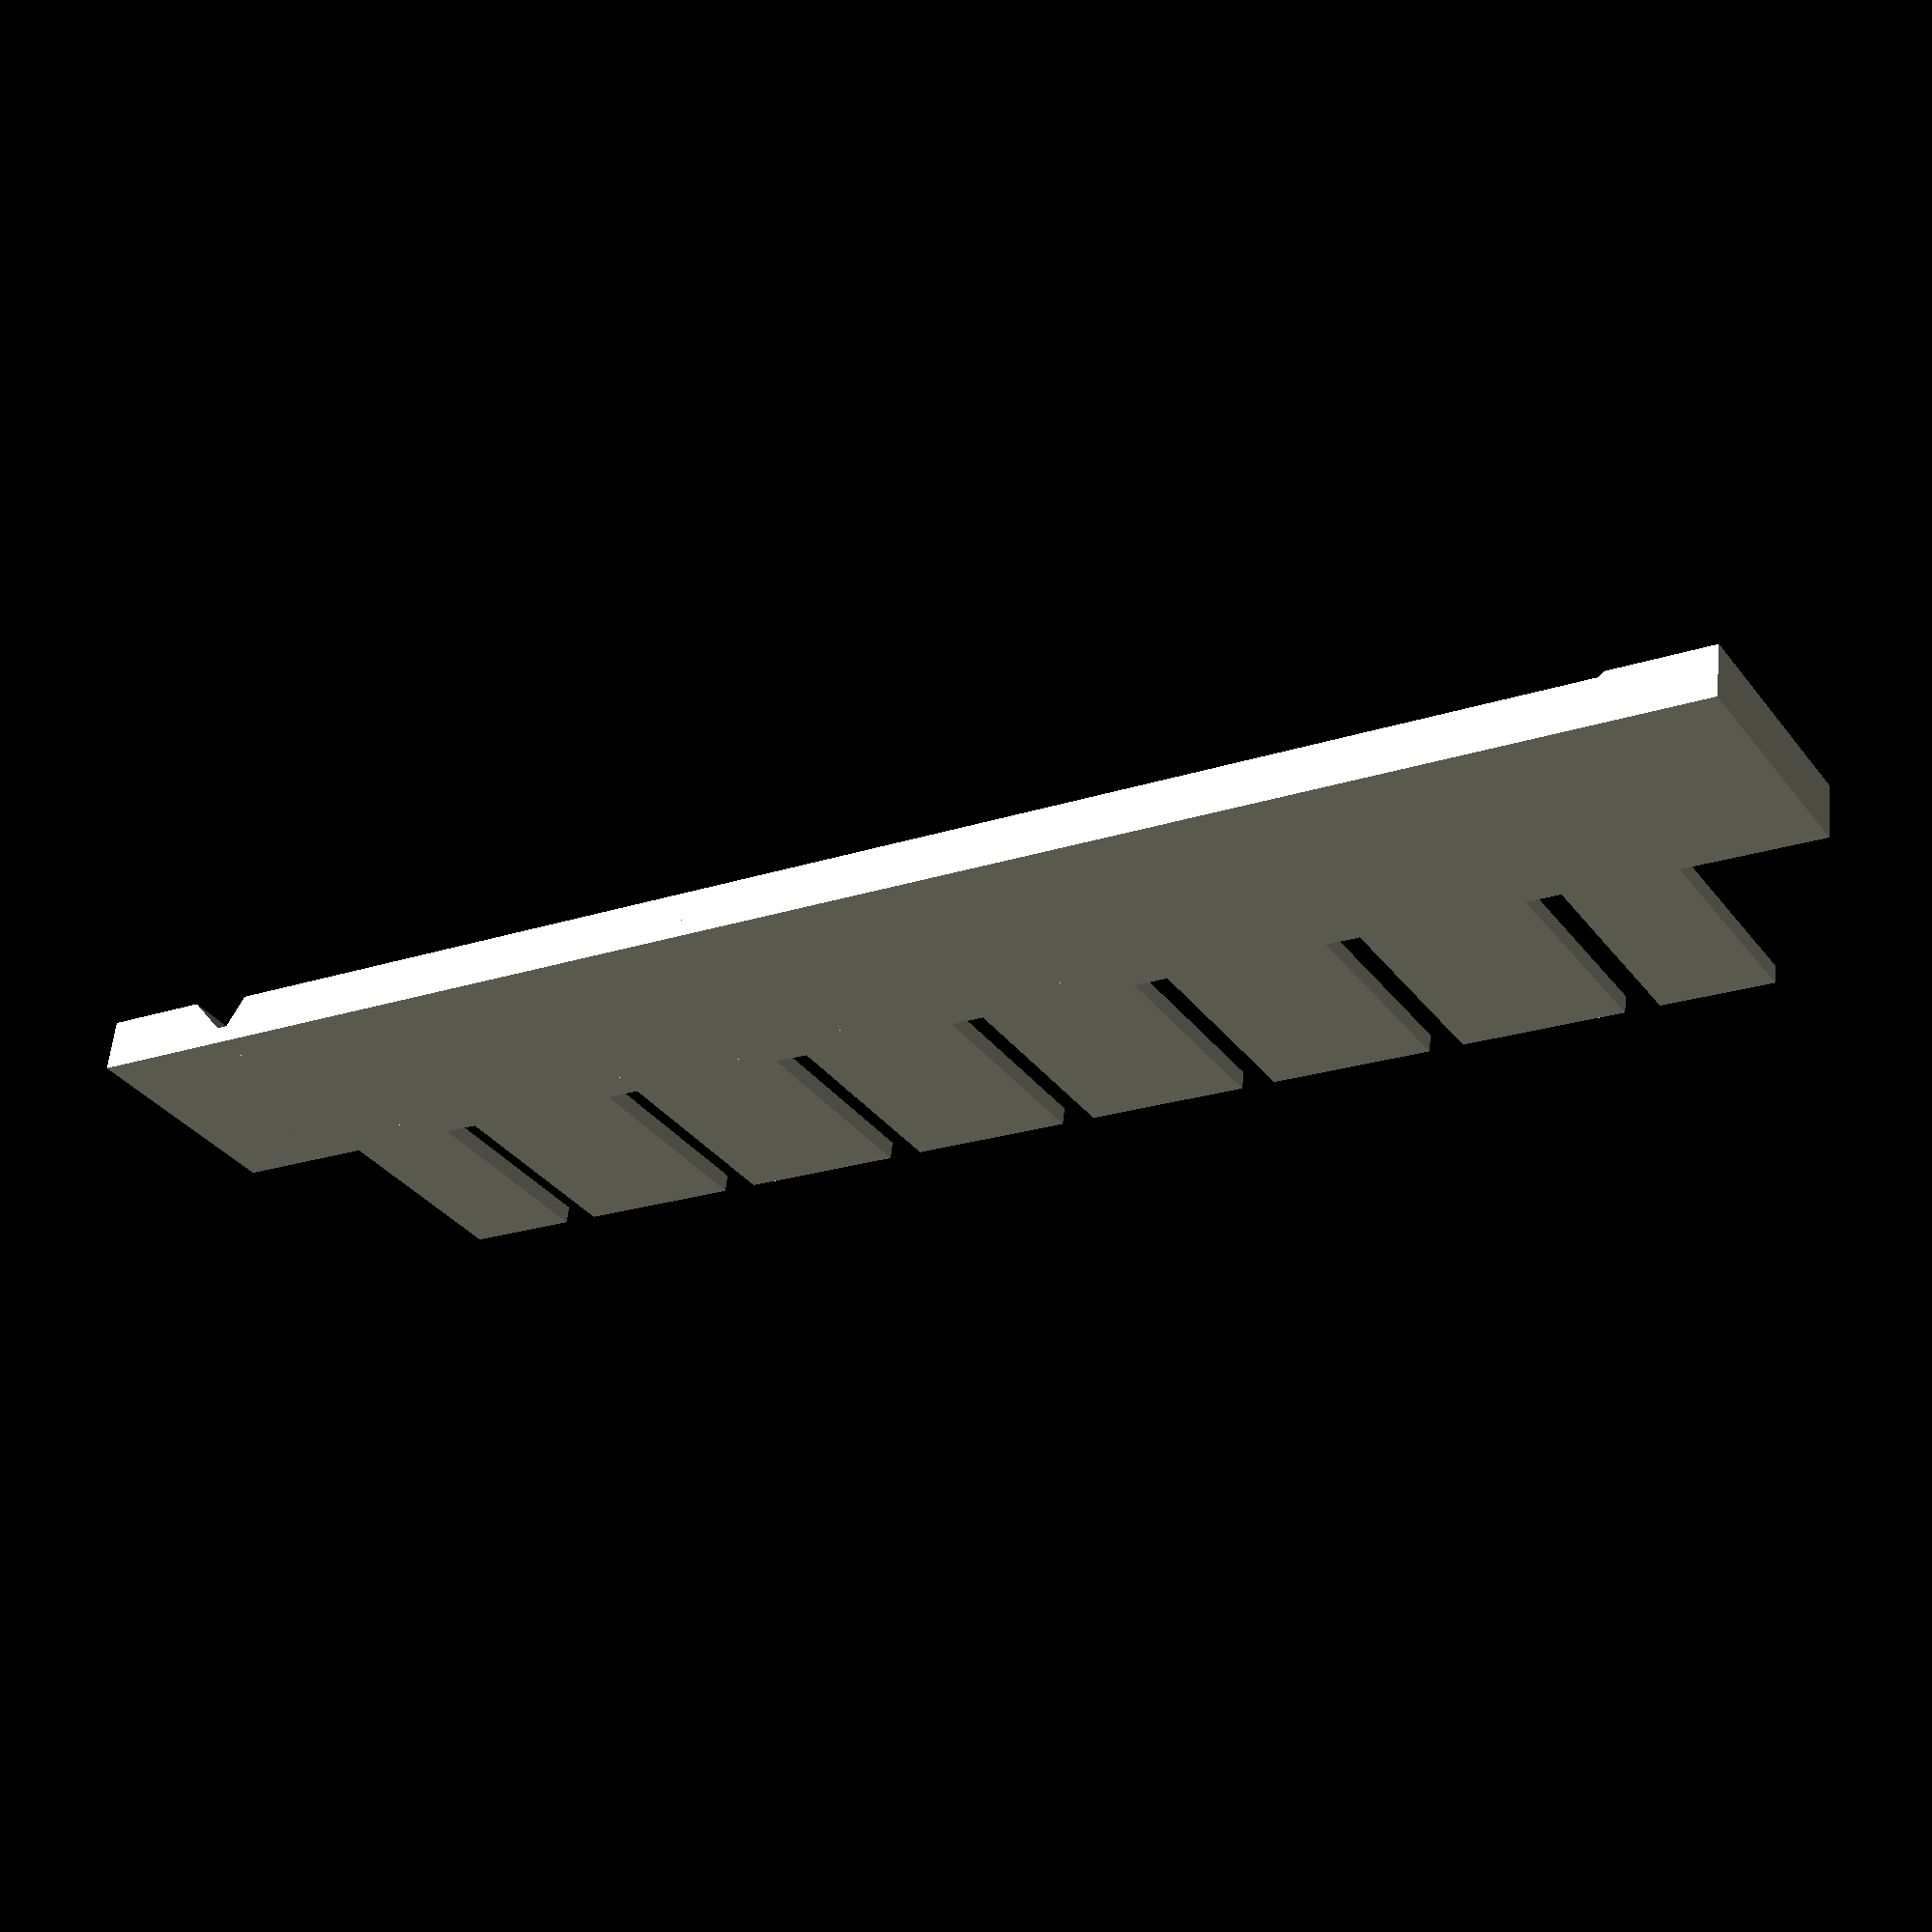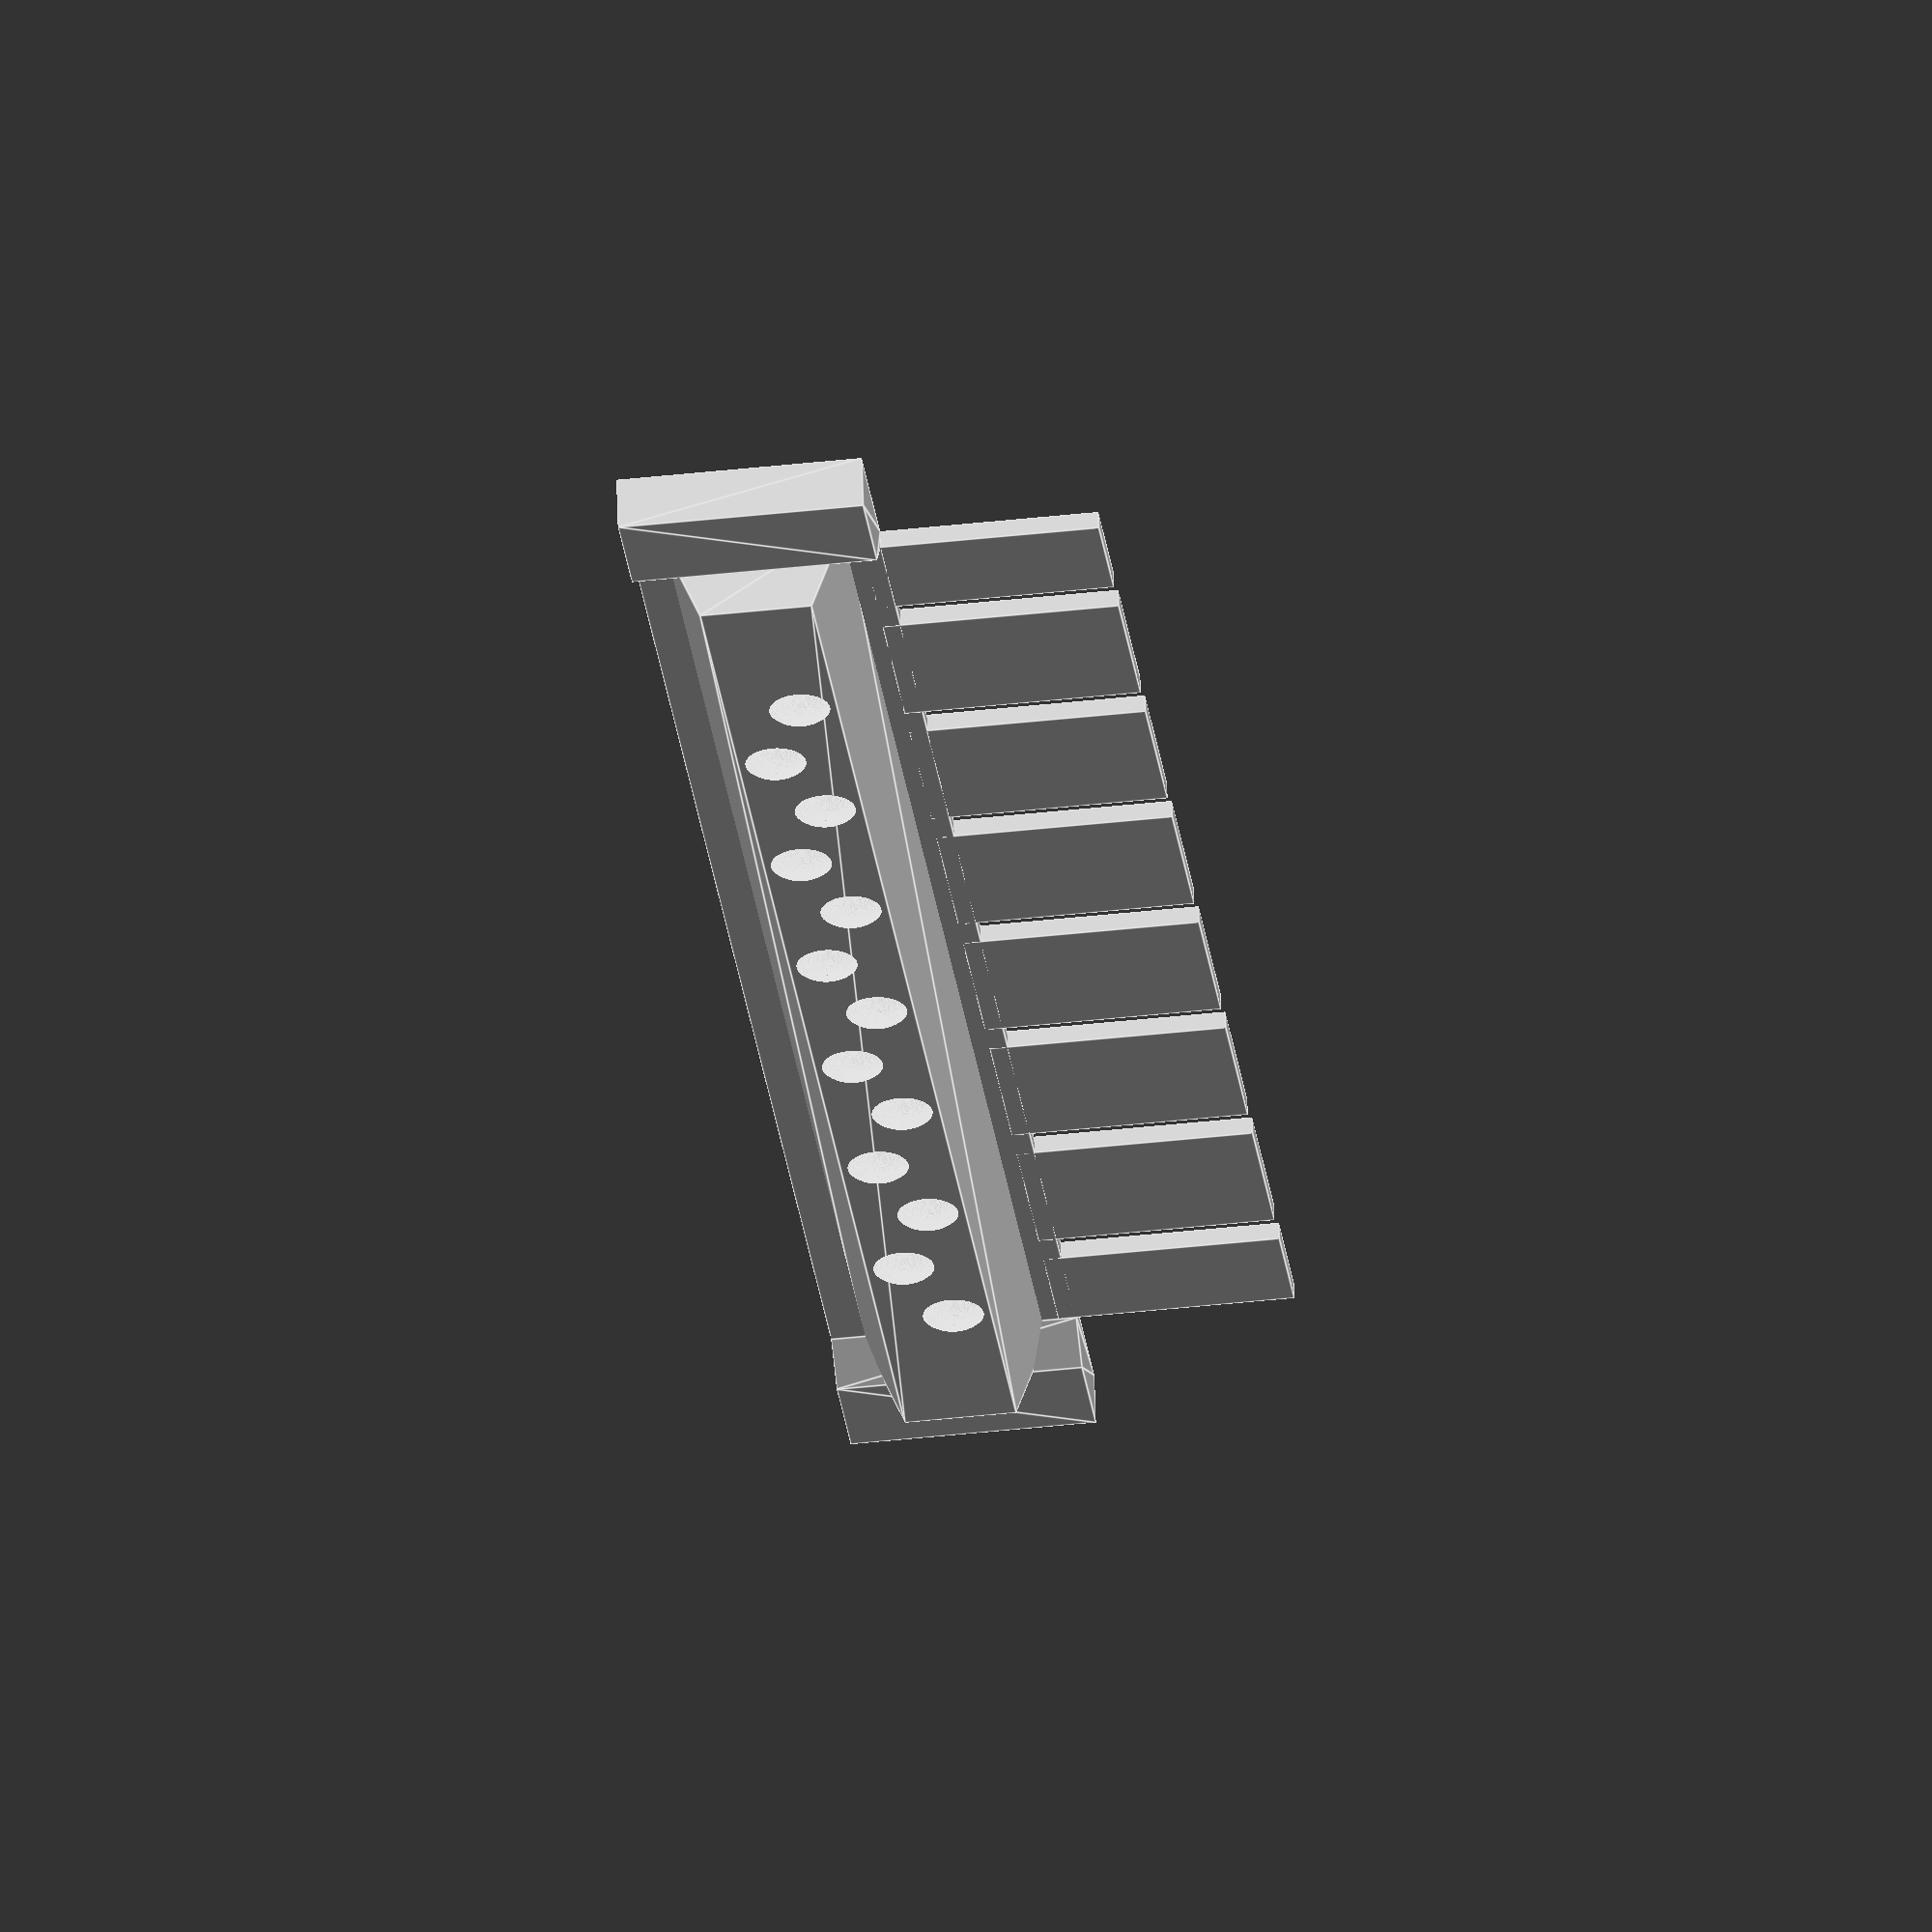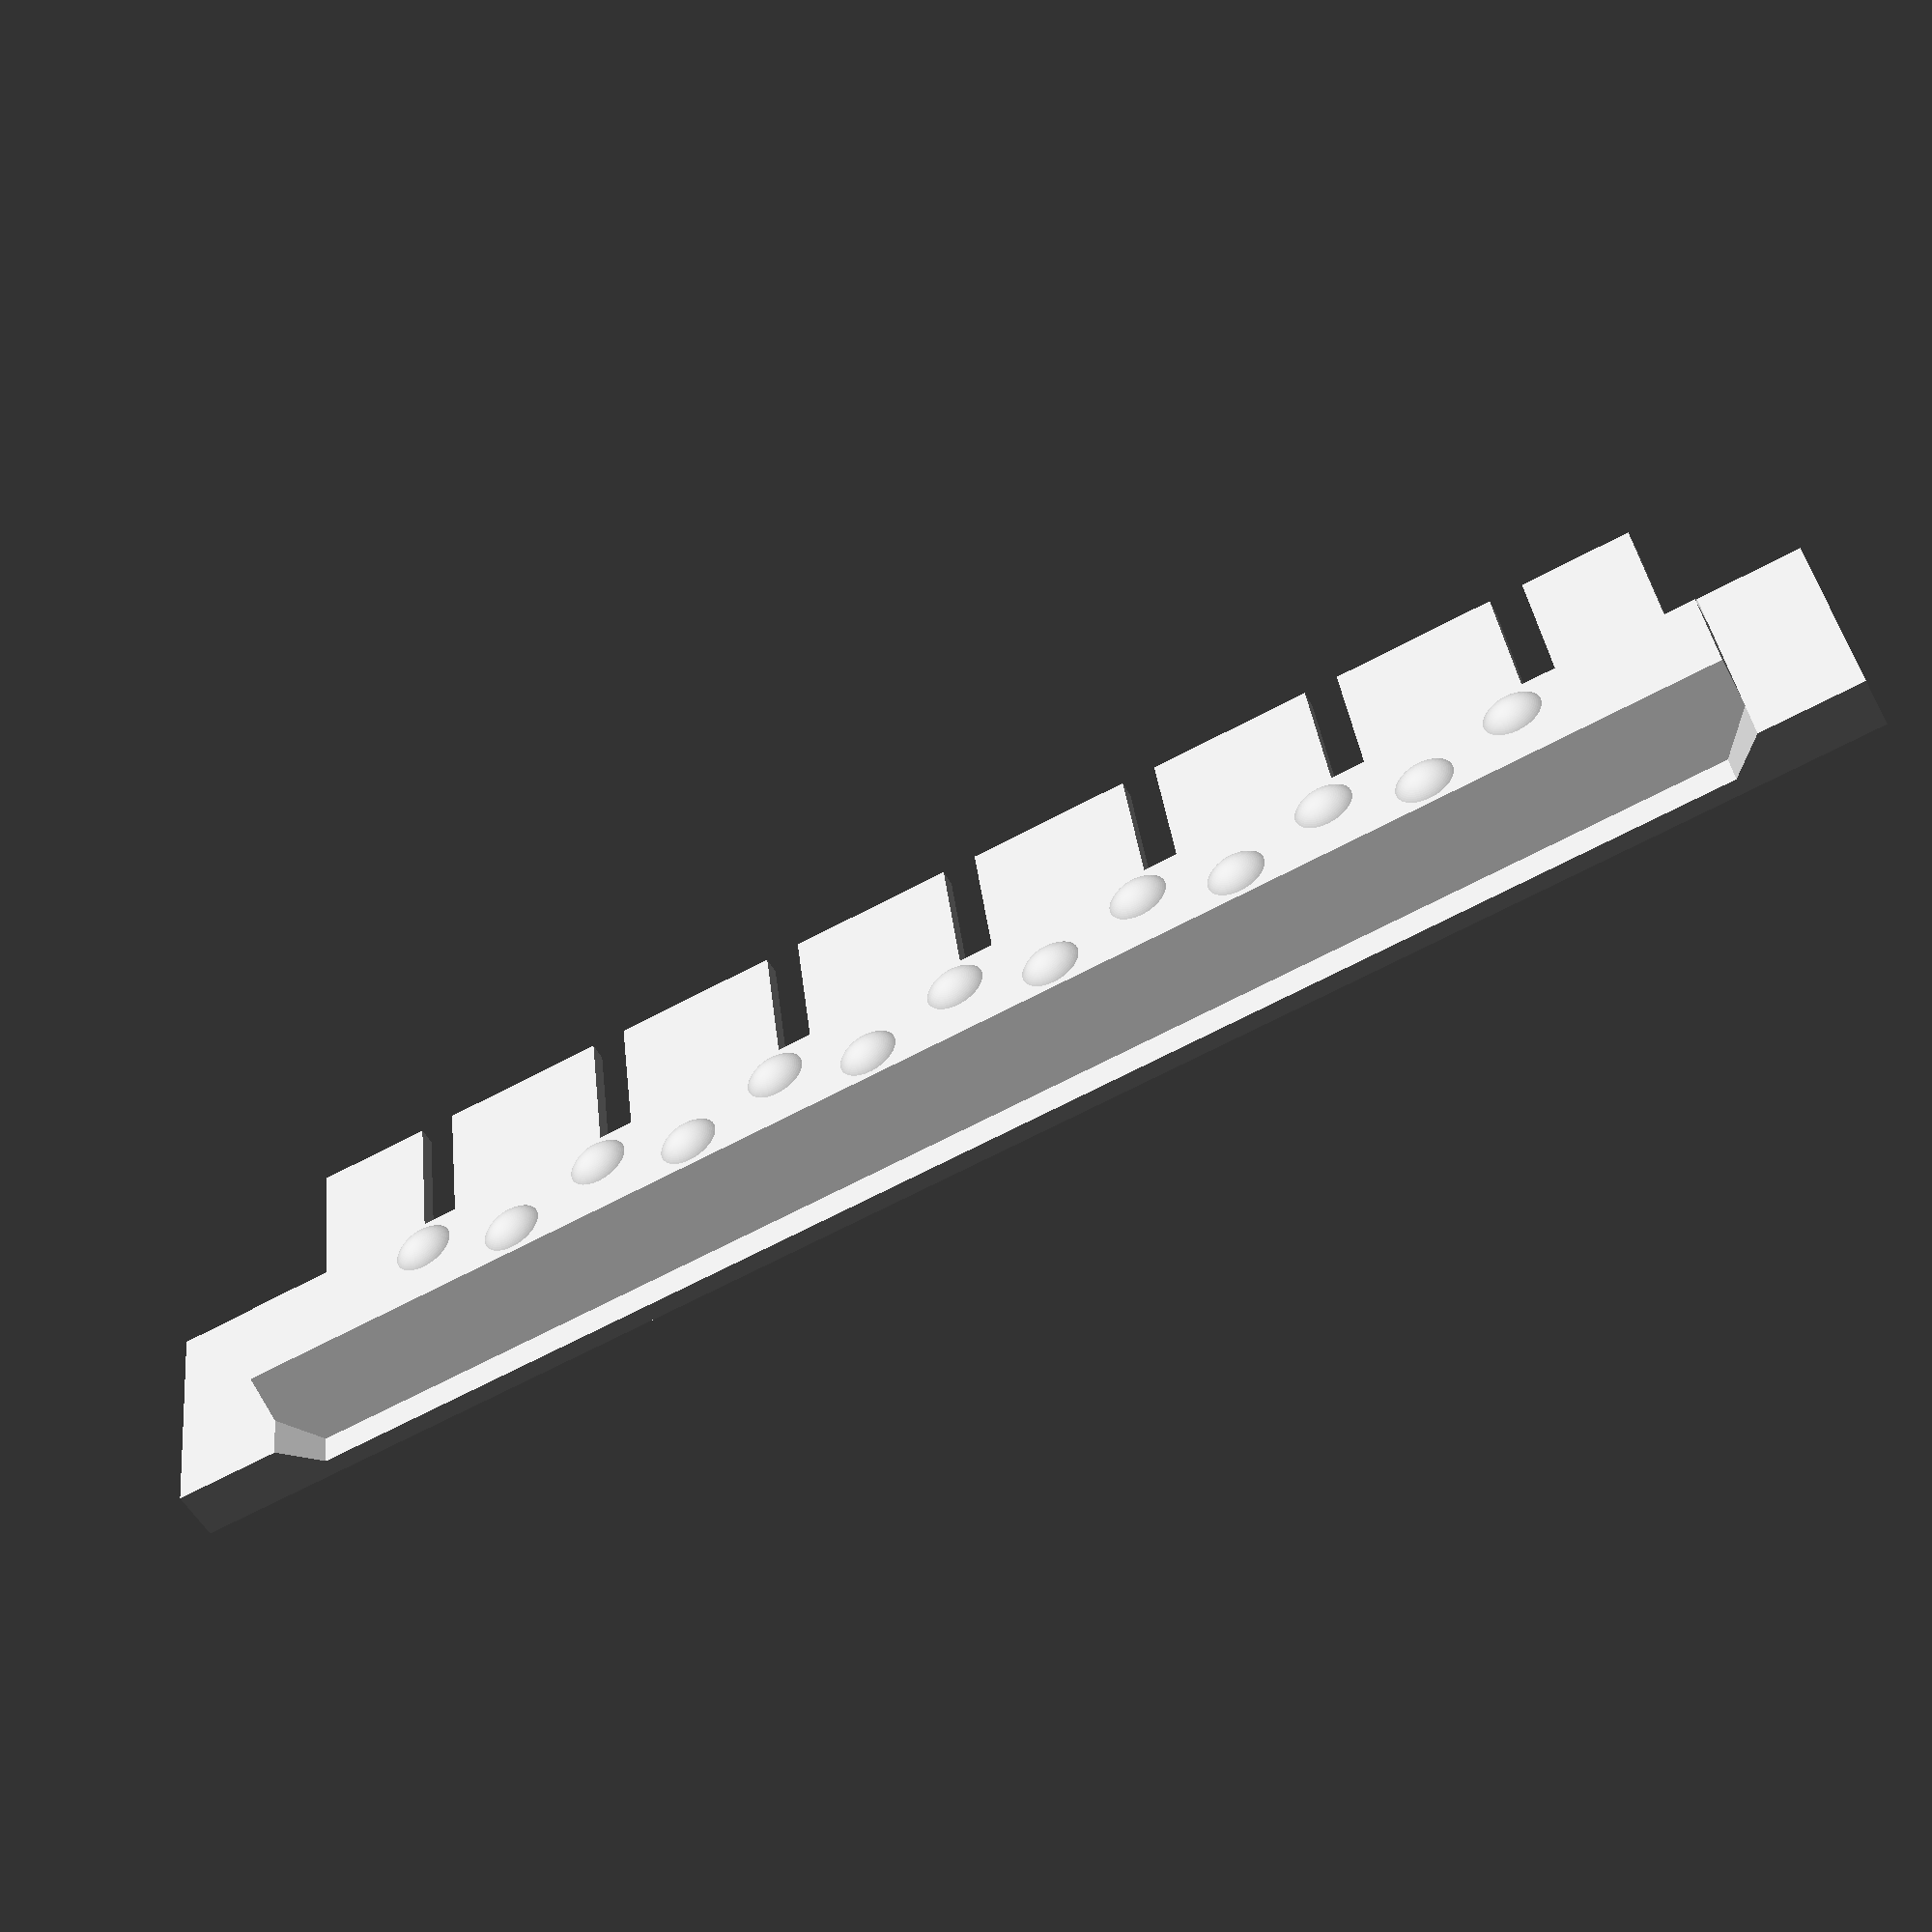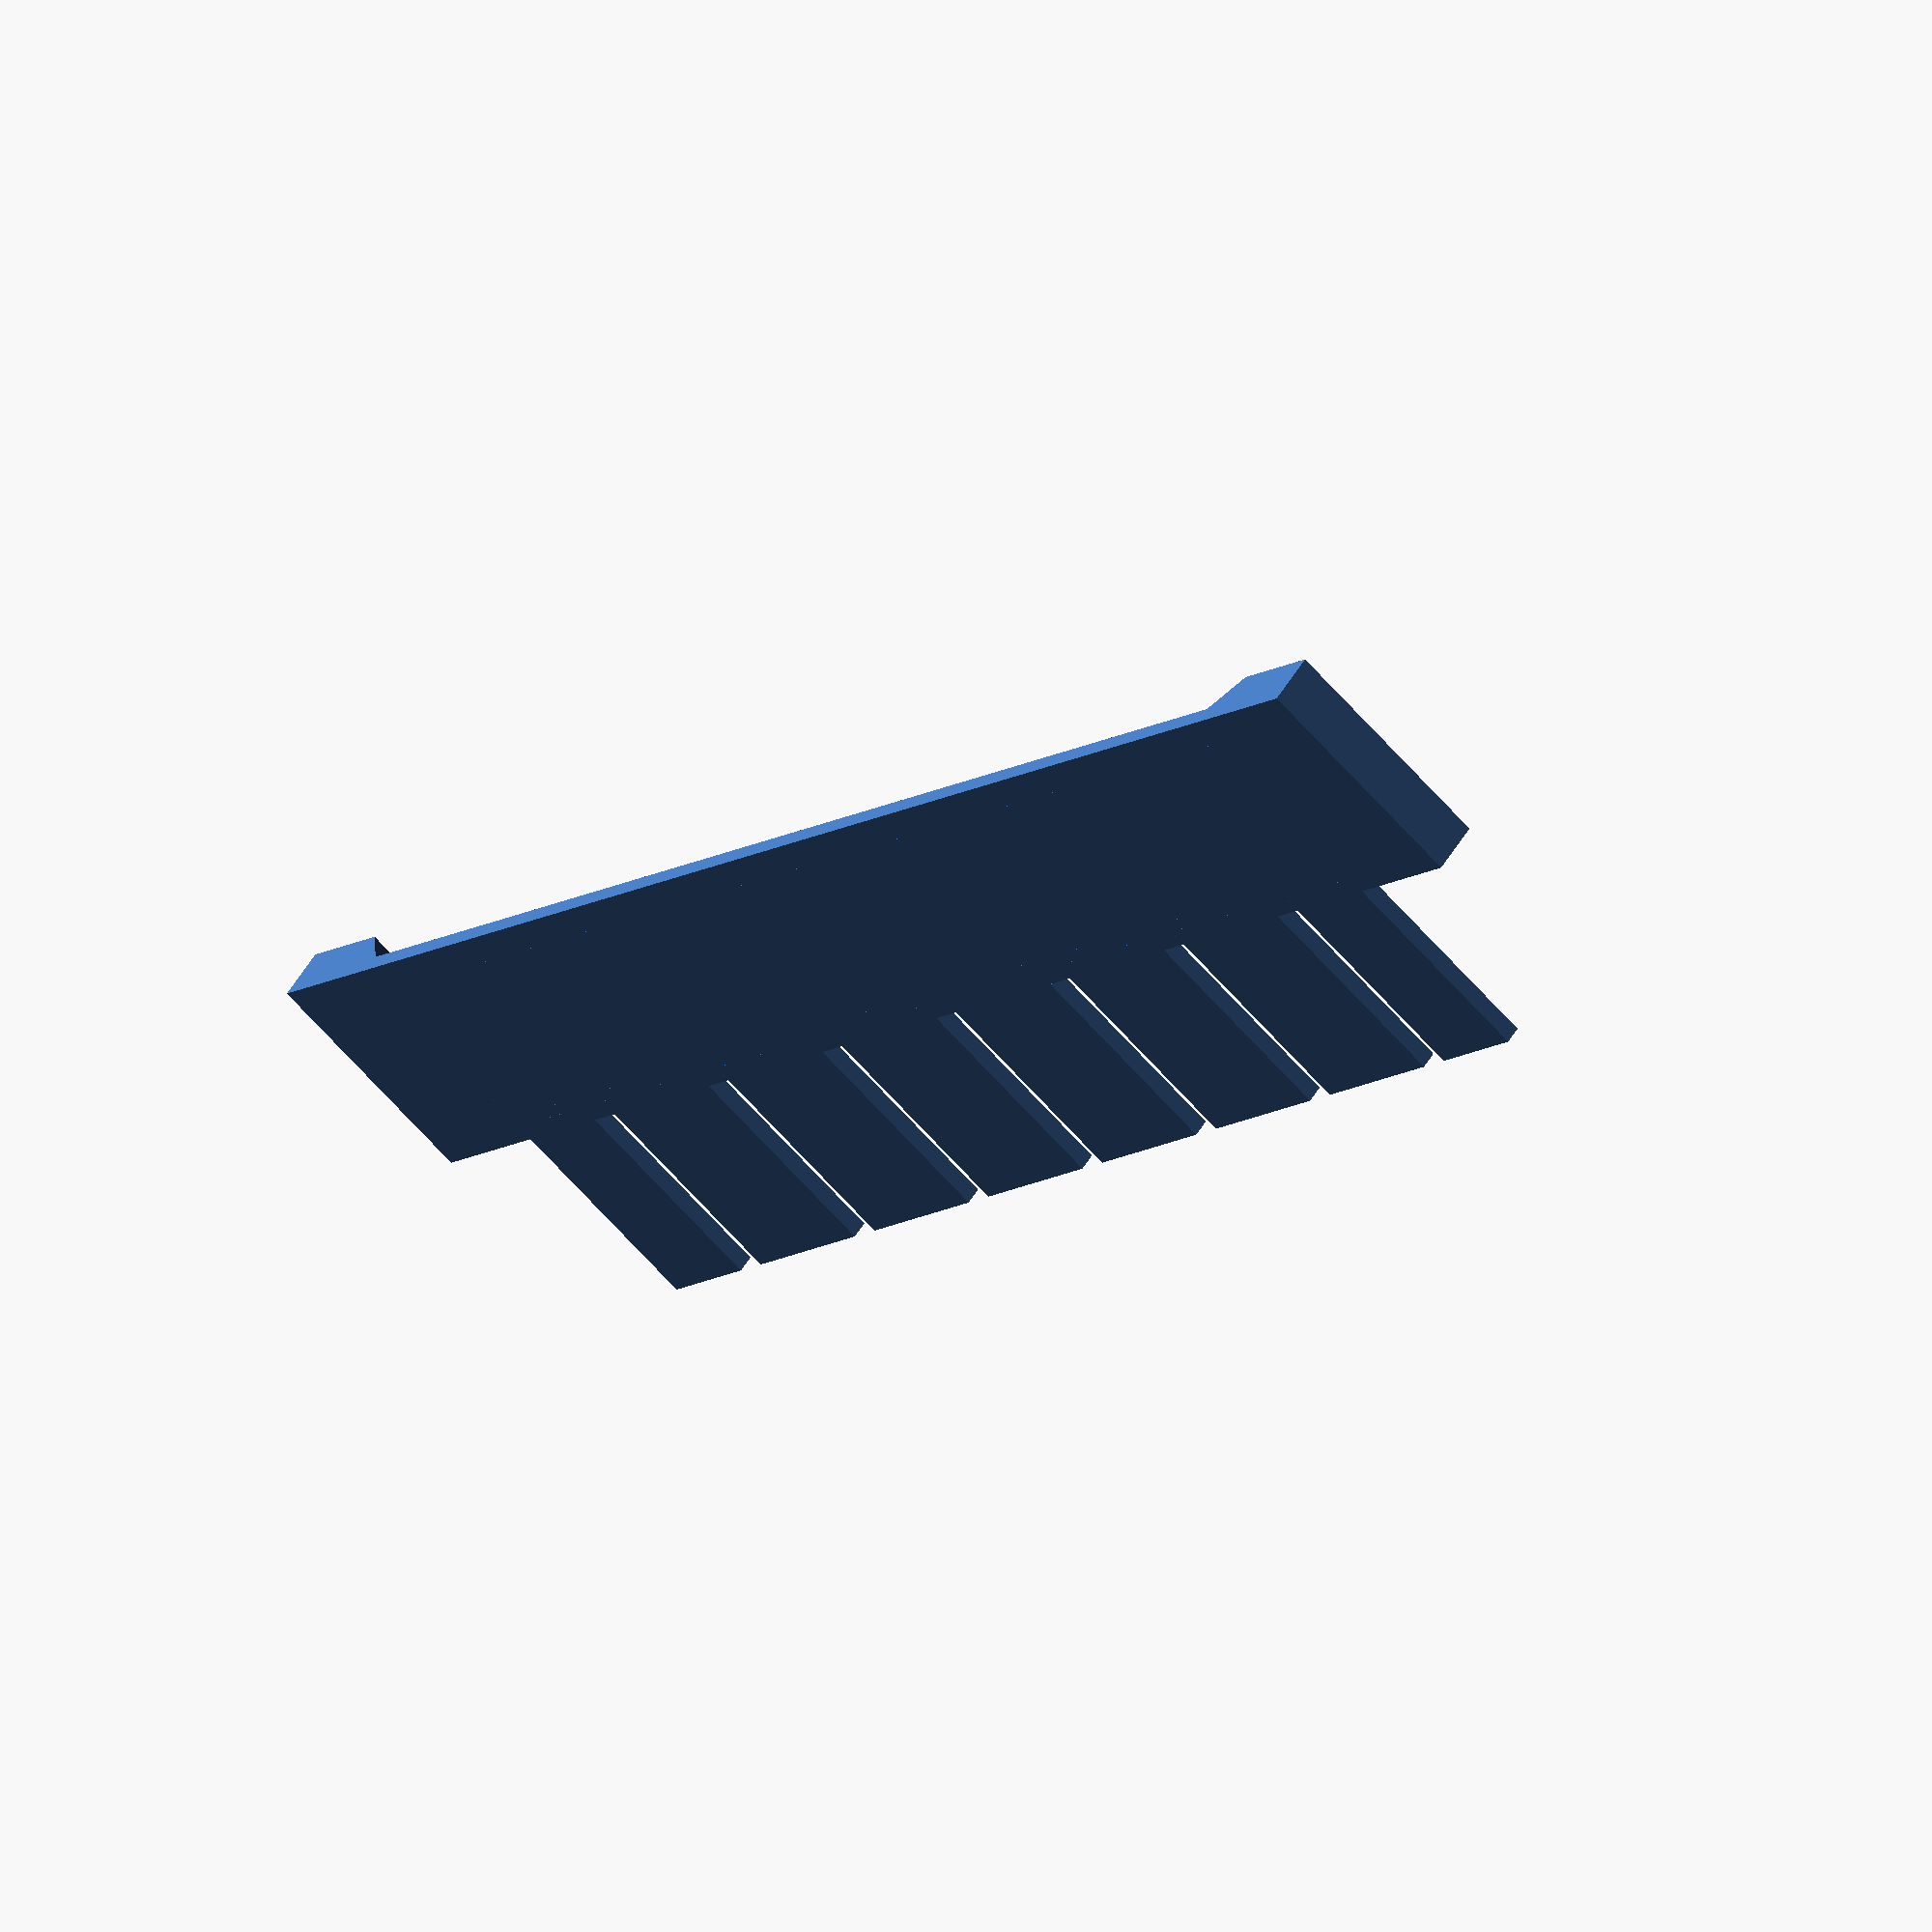
<openscad>
$fn=100;

internal_width = 84;        // the width of just the comb, in mm (i.e. excluding the ears)

comb_thickness = 1.0;       // Thickness of each lane well (each comb 'tooth') in mm
comb_height = 12.0;         // Height of each comb tooth in mm (or the depth of each well in the gel)

sample_lanes = 6;           // the number of lanes on the comb. Their width will adjust to fit evenly across the comb.
lane_spacing_width = 2;     // the gap in mm between each lane segment.
fixed_ladder_lanes = true;  // add lanes at each end for ladder (fixed width).
                            // Set this to true if you have very wide lanes and don't want to waste ladder in them.
                            // Set this to false and you'll have just the sample lanes across the comb.
                            
body_height = 13.5;         // Height of the main 'body' part of the comb (the top section above the teeth)

module combs(number, spacing, ladderlane=false) {

    if (ladderlane) {
        
        ladder_width = 6.5; // in mm
        
        width = ((internal_width - (2 * ladder_width + 2 * spacing)) - ((number - 1) * spacing)) / number ;
        
        // Left ladder lane
        cube([ladder_width, comb_height + 1, comb_thickness]);
        
        // dispense the sample lanes
        for (i = [1:number]) {
            translate([(0 - width + ladder_width) + (i * (width + spacing)), 0, 0]) cube([width, comb_height + 1, comb_thickness]);
        }
        
        // Right ladder lane
        translate([(internal_width - ladder_width),0,0]) cube([ladder_width, comb_height + 1, comb_thickness]);
        
     
    } else {
        
        // dispense the sample lanes
        width = (internal_width - ((number - 1) * spacing)) / number;

        for (i = [1:number]) {
            translate([(0 - width - spacing) + (i * (width + spacing)), 0, 0]) cube([width, comb_height + 1, comb_thickness]);
        }
    }
}

module grab_bar(length, height, thickness) {
     
    dimple_size = height / 5;
    dimple_x_spacing = length / 8;
    dimple_y_spacing = height / 5;
       
    union() {
        
        // Grab-bar
        hull() {
            translate([0, 2, thickness]) cube([length, height - 4, 0.5]);  // Grab-bar top surface
            cube([length, height, 0.5]); // Grab-bar lower surface
        }

        // grab bar dimples
        for (i = [1:7]) {
            translate([(i * dimple_x_spacing), 2 * dimple_y_spacing, thickness - 0.15 * dimple_size]) scale([1, 1, 0.7]) sphere(r = dimple_size);
        }
        for (i = [1:6]) {
            translate([(i * dimple_x_spacing) + 0.5 * dimple_x_spacing, 3 * dimple_y_spacing, thickness-0.15 * dimple_size]) scale([1, 1, 0.7]) sphere(r = dimple_size);
        }
        
    }
}

// Make the main comb body
translate([0, comb_height, 0]) union() {
    cube([internal_width, body_height, comb_thickness]); // standard comb-plate dims 13.5 mm high
    translate([-2, (body_height - (0.75 * body_height)) / 2, 0]) grab_bar(internal_width+4, 0.75 * body_height, 5); // adds a grab-bar to reinforce the comb and make it easier to remove.
}

// add the tabs on each side. These fit into the cutouts (up to 3 mm thick) on the casting tray.
hull () {  // left ear
    translate([-8, comb_height, 0]) cube([8, body_height, comb_thickness]);
    translate([-8, comb_height, 2]) cube([6, body_height, 1]);
}
hull () { // right ear
    translate([internal_width, comb_height, 0]) cube([8, body_height, comb_thickness]);
    translate([internal_width + 2, comb_height, 2]) cube([6, body_height, 1]);
}

// add the combs - number of combs, their spacing, and an optional ladder-lane (e.g if you have super-wide lanes and wish to save on ladder!)
 combs(sample_lanes, lane_spacing_width, fixed_ladder_lanes);
</openscad>
<views>
elev=120.2 azim=211.4 roll=354.1 proj=p view=wireframe
elev=120.5 azim=82.7 roll=181.6 proj=o view=edges
elev=52.1 azim=173.2 roll=27.4 proj=p view=solid
elev=123.8 azim=230.9 roll=328.9 proj=o view=wireframe
</views>
